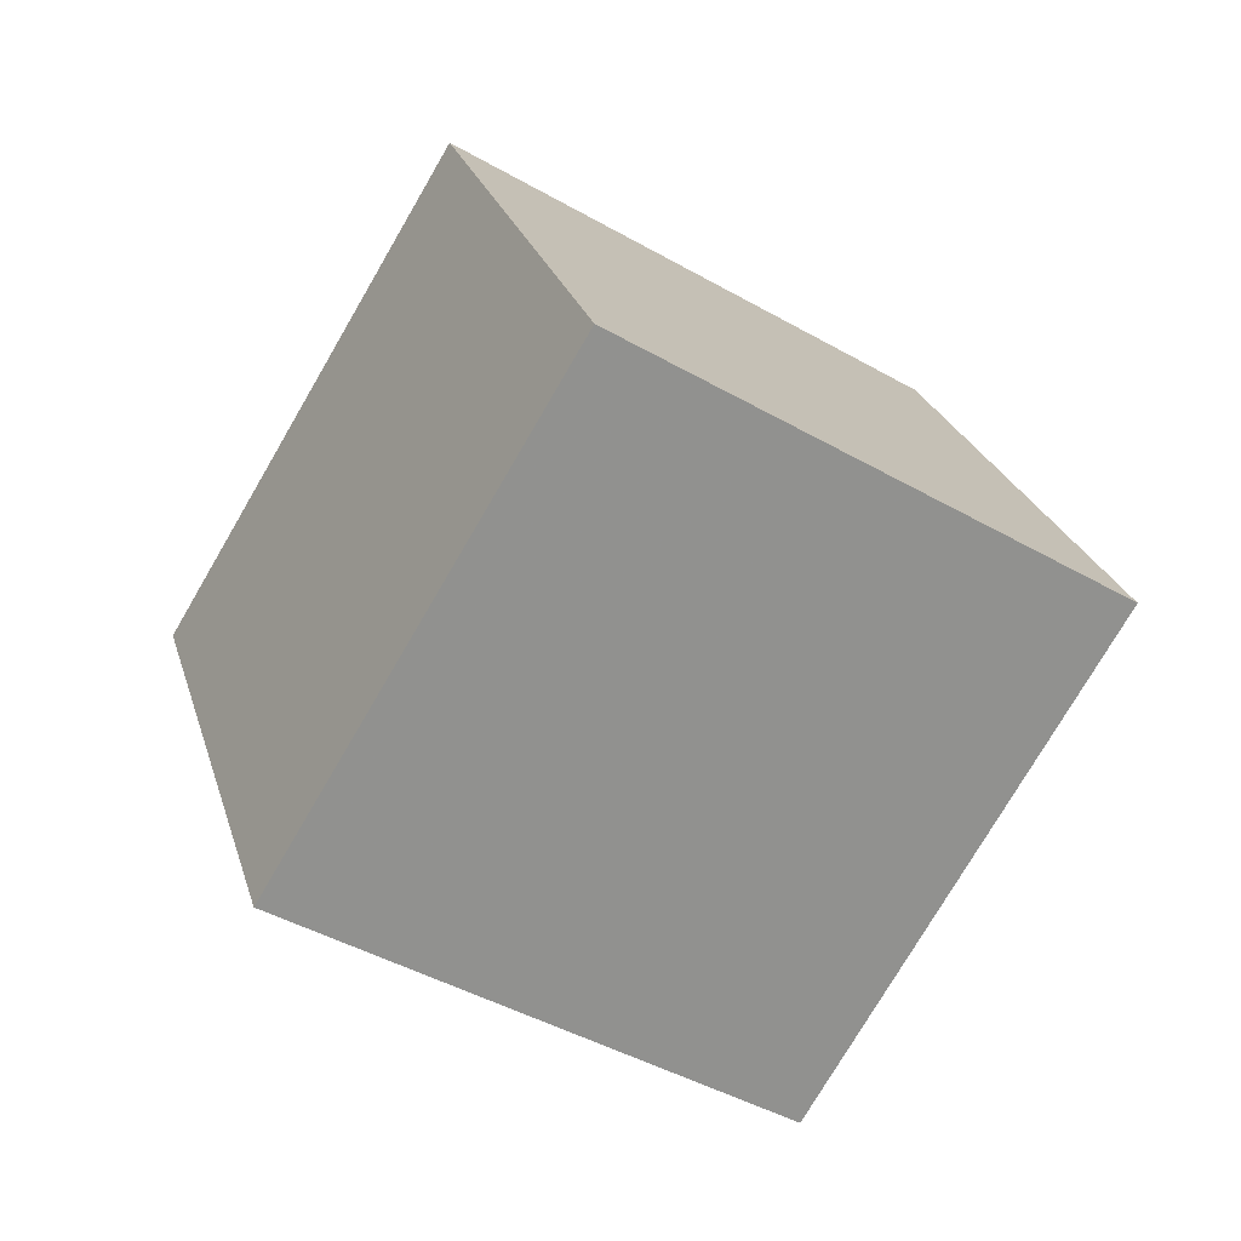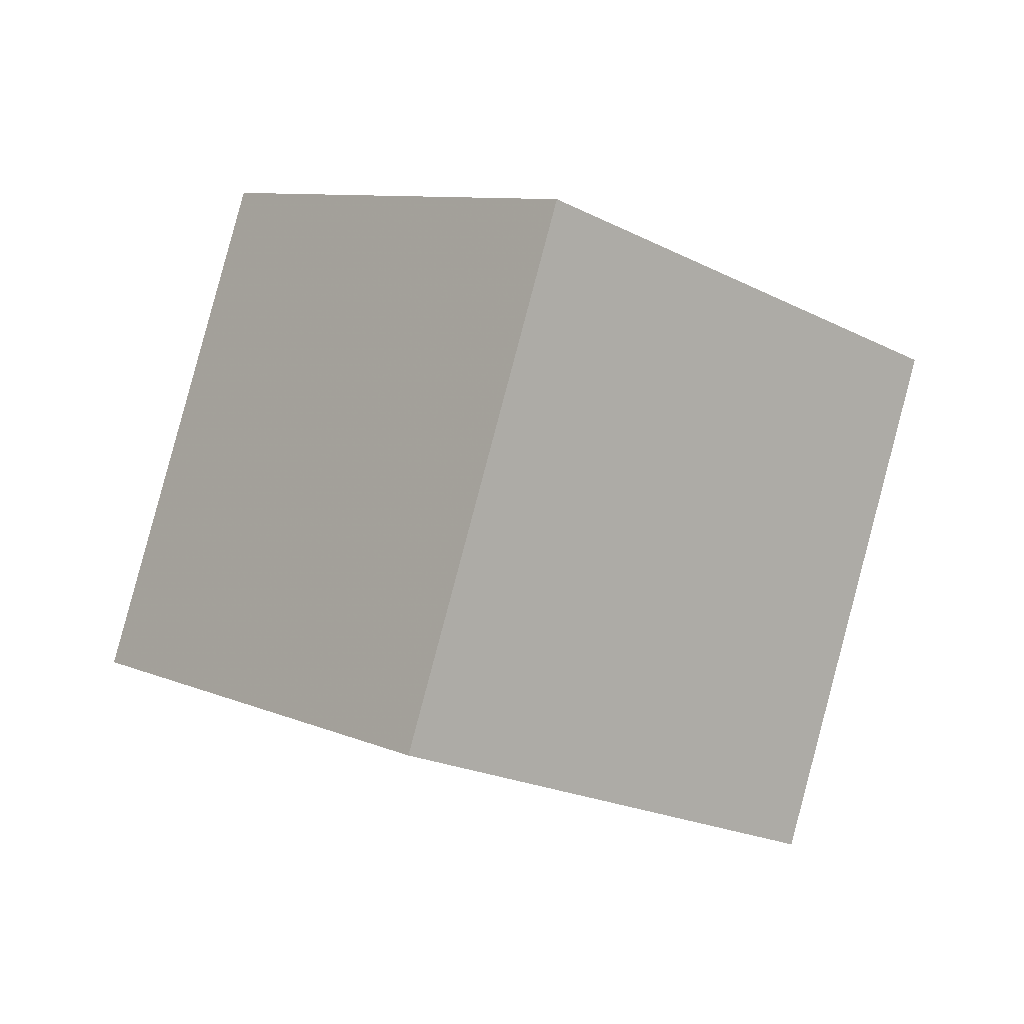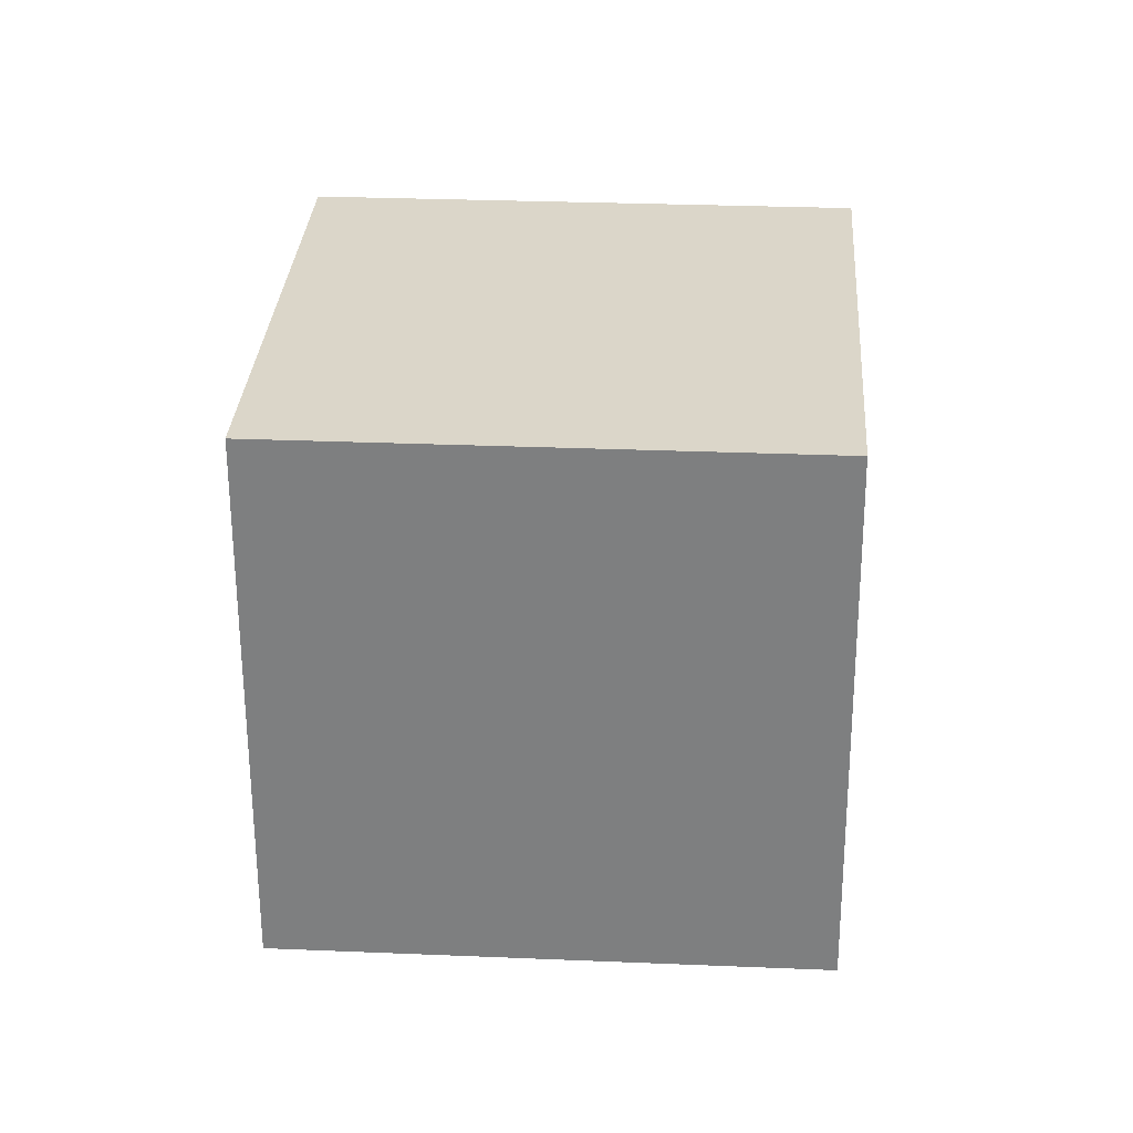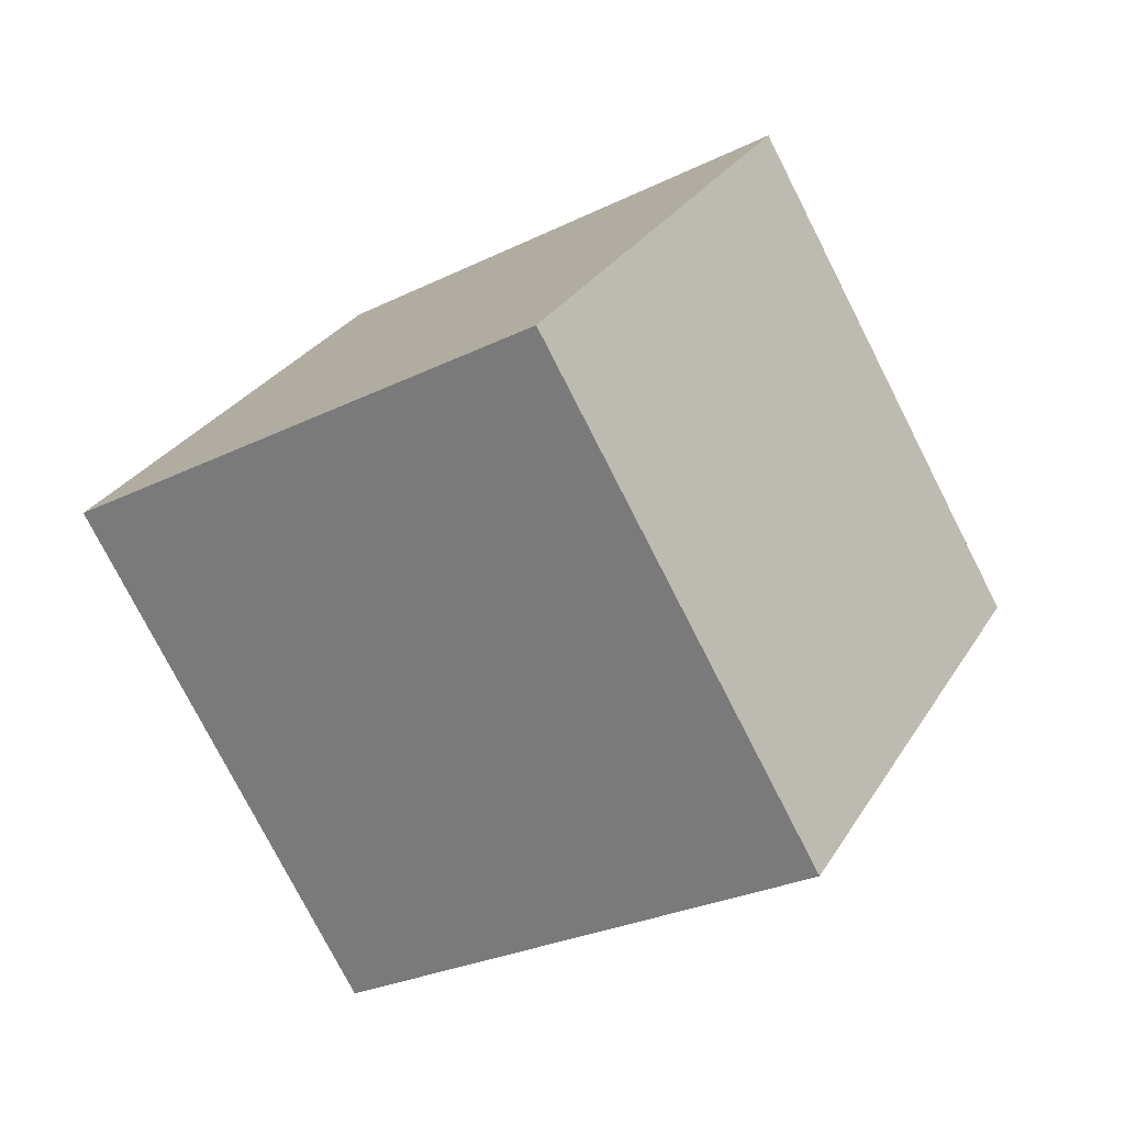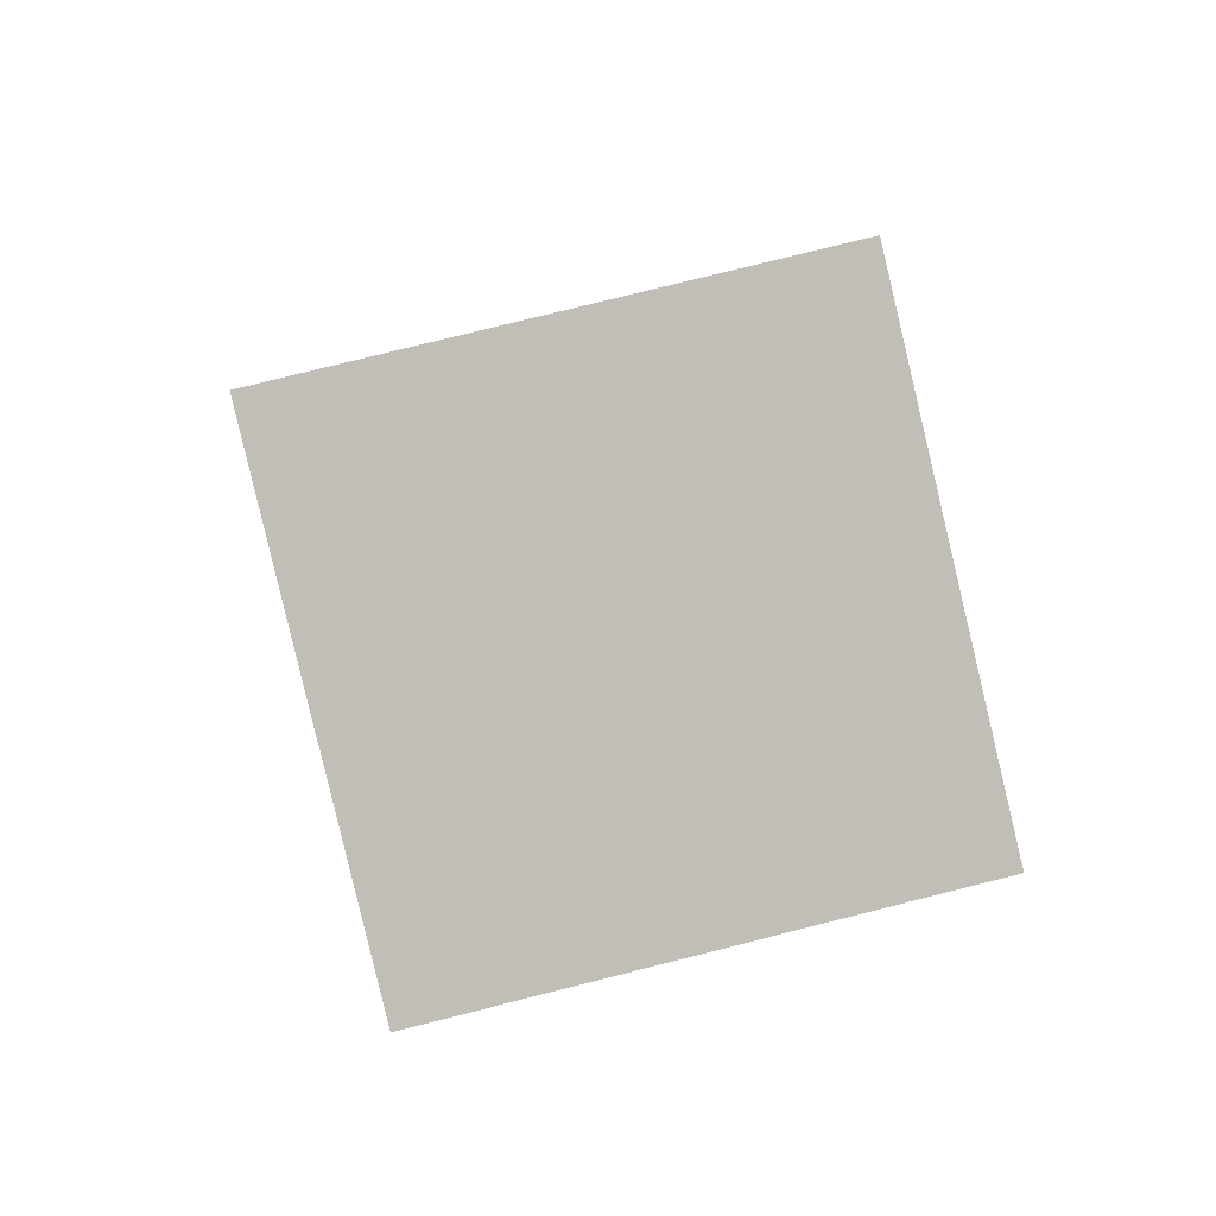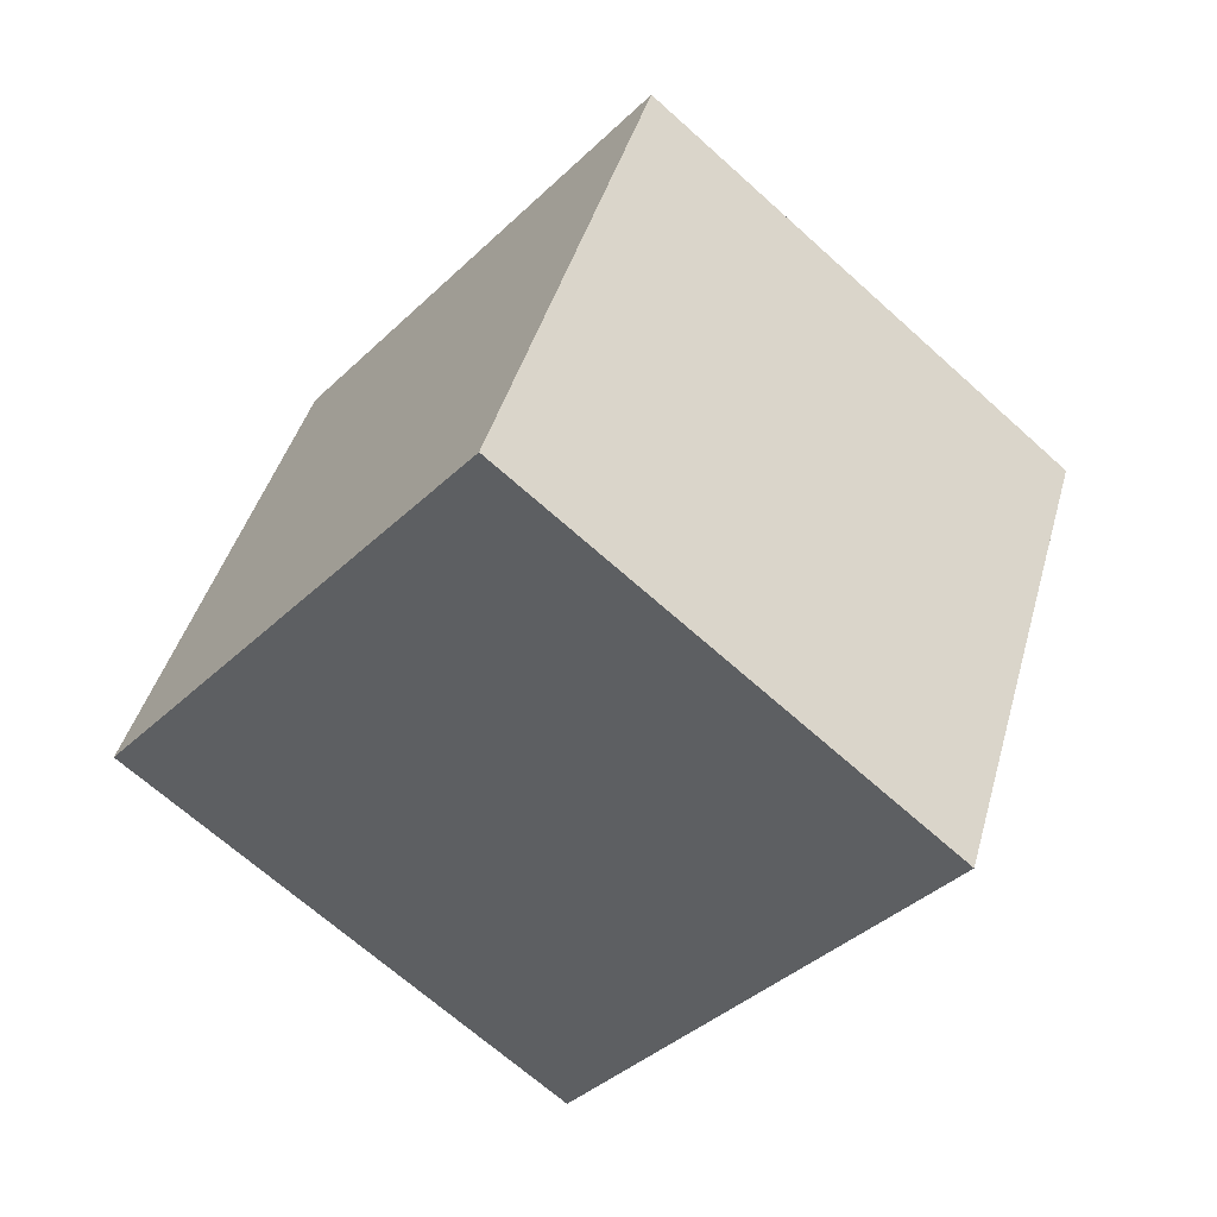
<metadata>
{"format":"obj","ext":"obj","renderer":"f3d","projection":"perspective","resolution":1024,"background":"white","views":[{"elev":-37.8,"azim":72.4,"up":"+Z"},{"elev":-12.0,"azim":-163.6,"up":"+Y"},{"elev":-28.9,"azim":108.6,"up":"+Z"},{"elev":30.8,"azim":41.1,"up":"+Z"},{"elev":63.7,"azim":-87.3,"up":"+Z"},{"elev":-56.8,"azim":-163.1,"up":"+Y"}]}
</metadata>
<code>
v -0.1517 -4.569 12.25
v 4.962 -3.542 3.719
v -2.984 5.007 11.71
v 2.13 6.033 3.174
v -8.266 -7.264 7.065
v -3.152 -6.238 -1.467
v -11.1 2.311 6.519
v -5.984 3.337 -2.013
f 2 4 1
f 5 2 1
f 1 4 3
f 3 5 1
f 2 8 4
f 6 2 5
f 6 8 2
f 4 8 3
f 7 5 3
f 3 8 7
f 7 6 5
f 8 6 7

</code>
